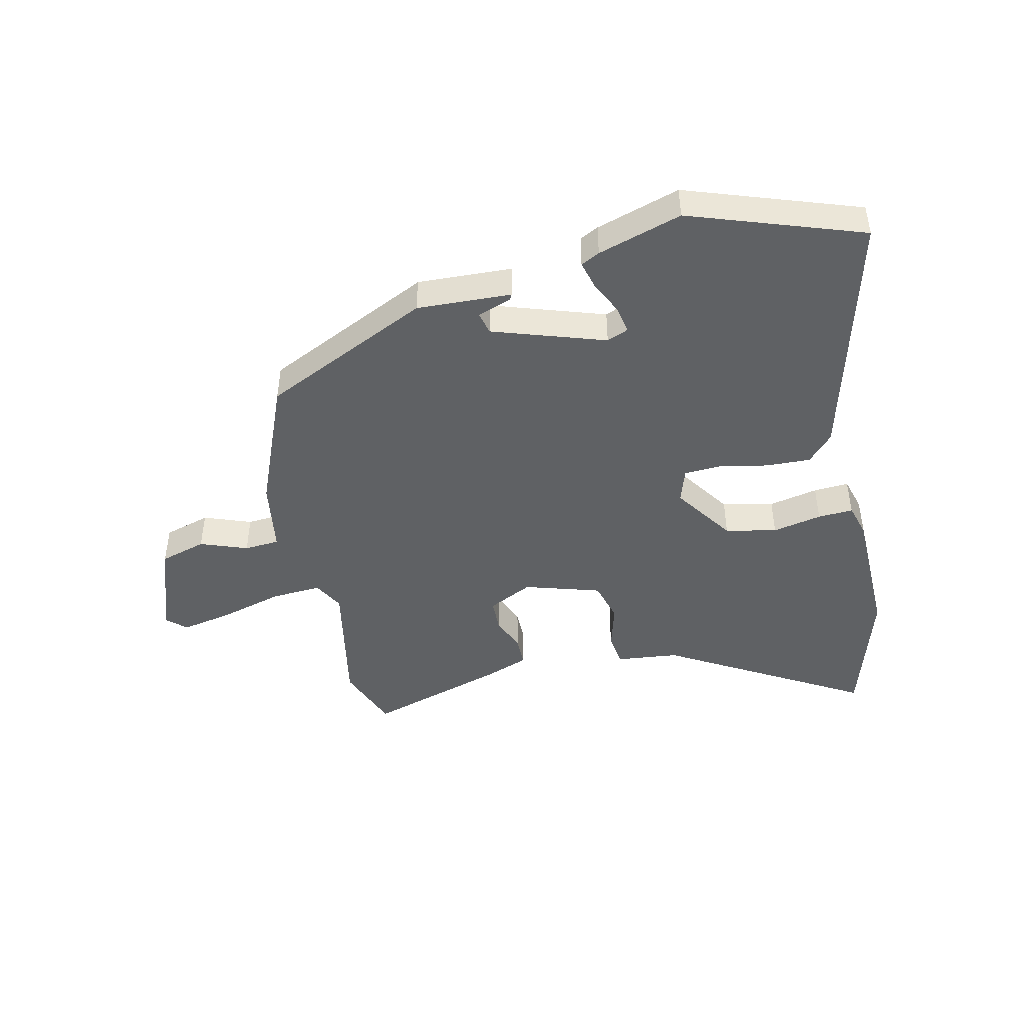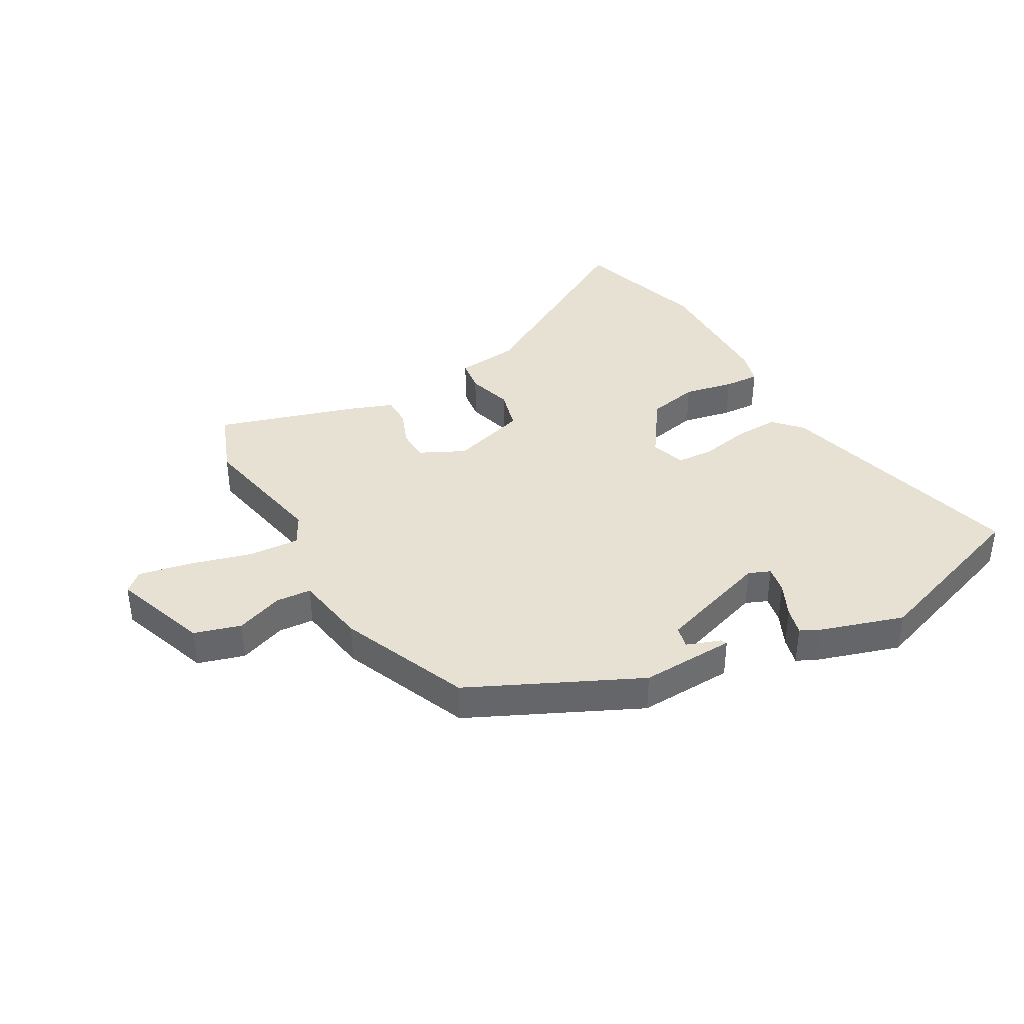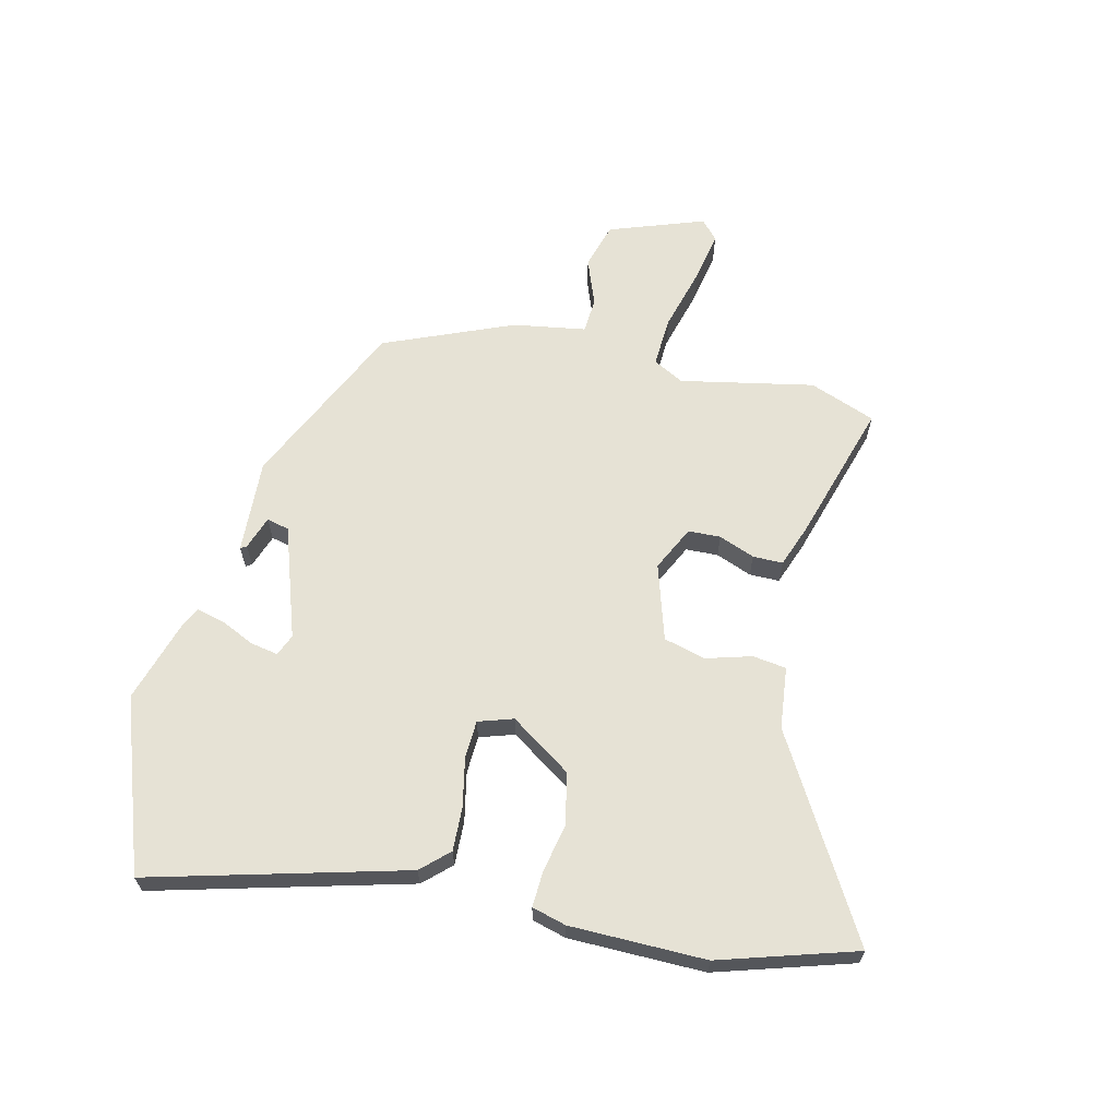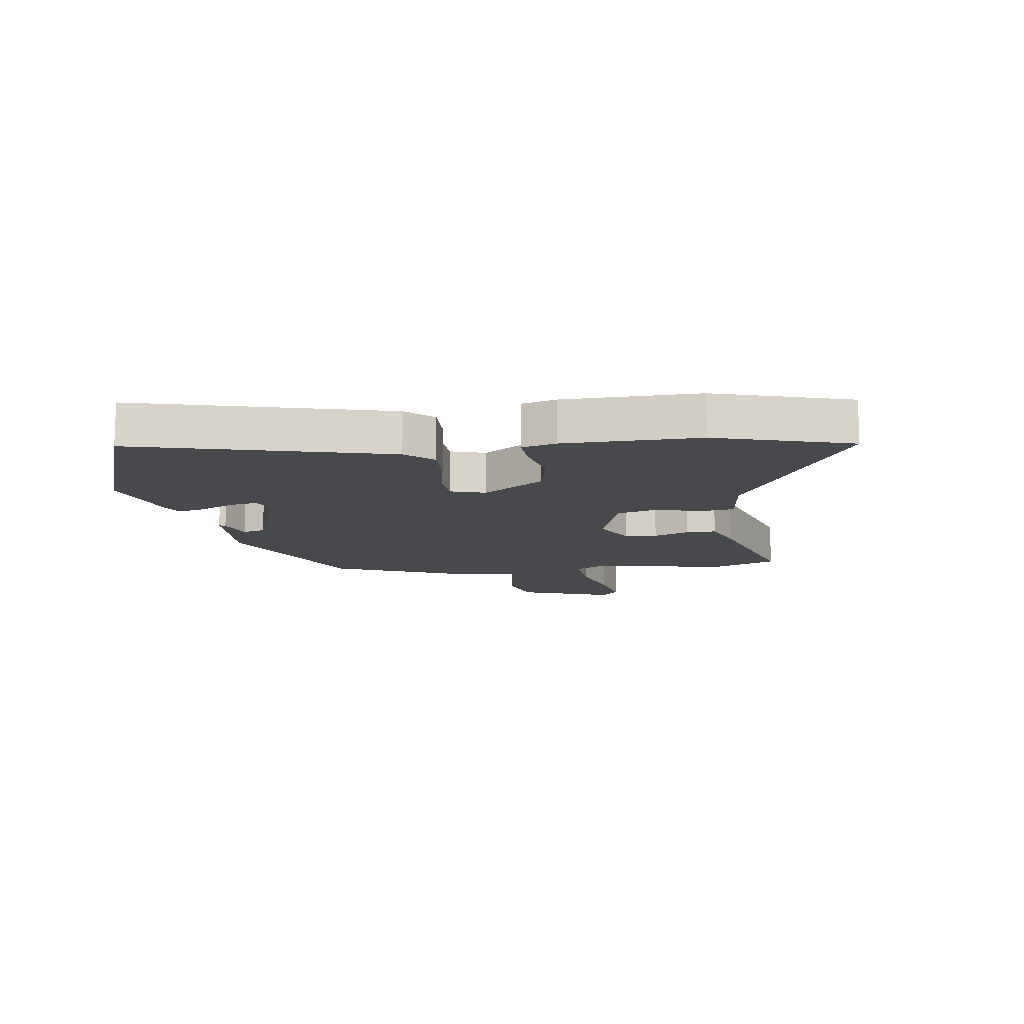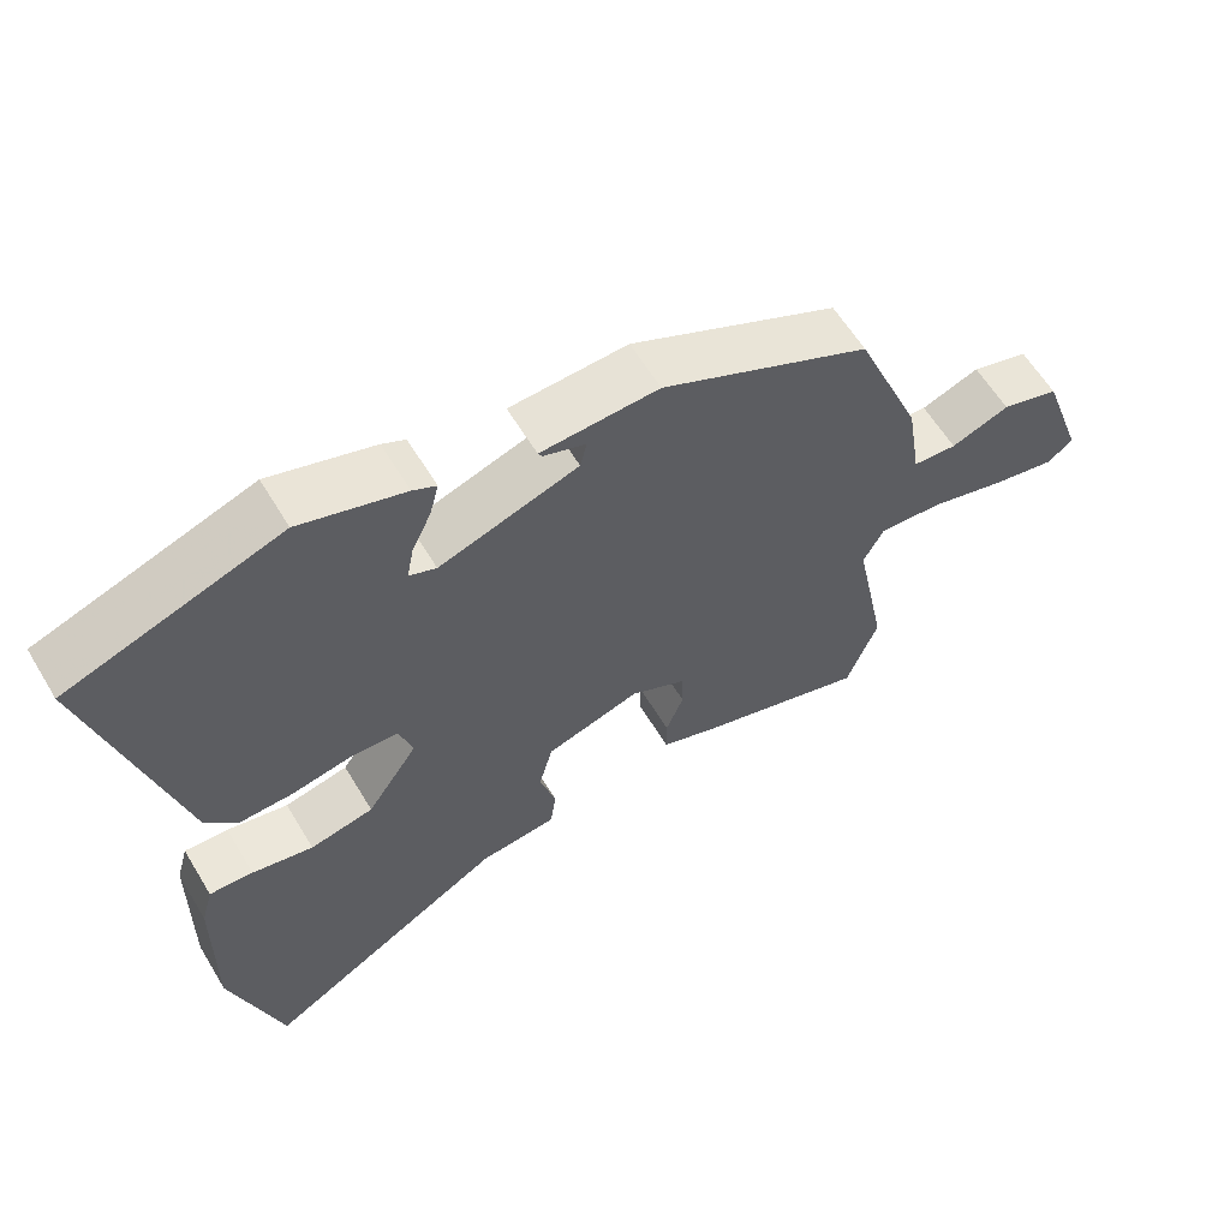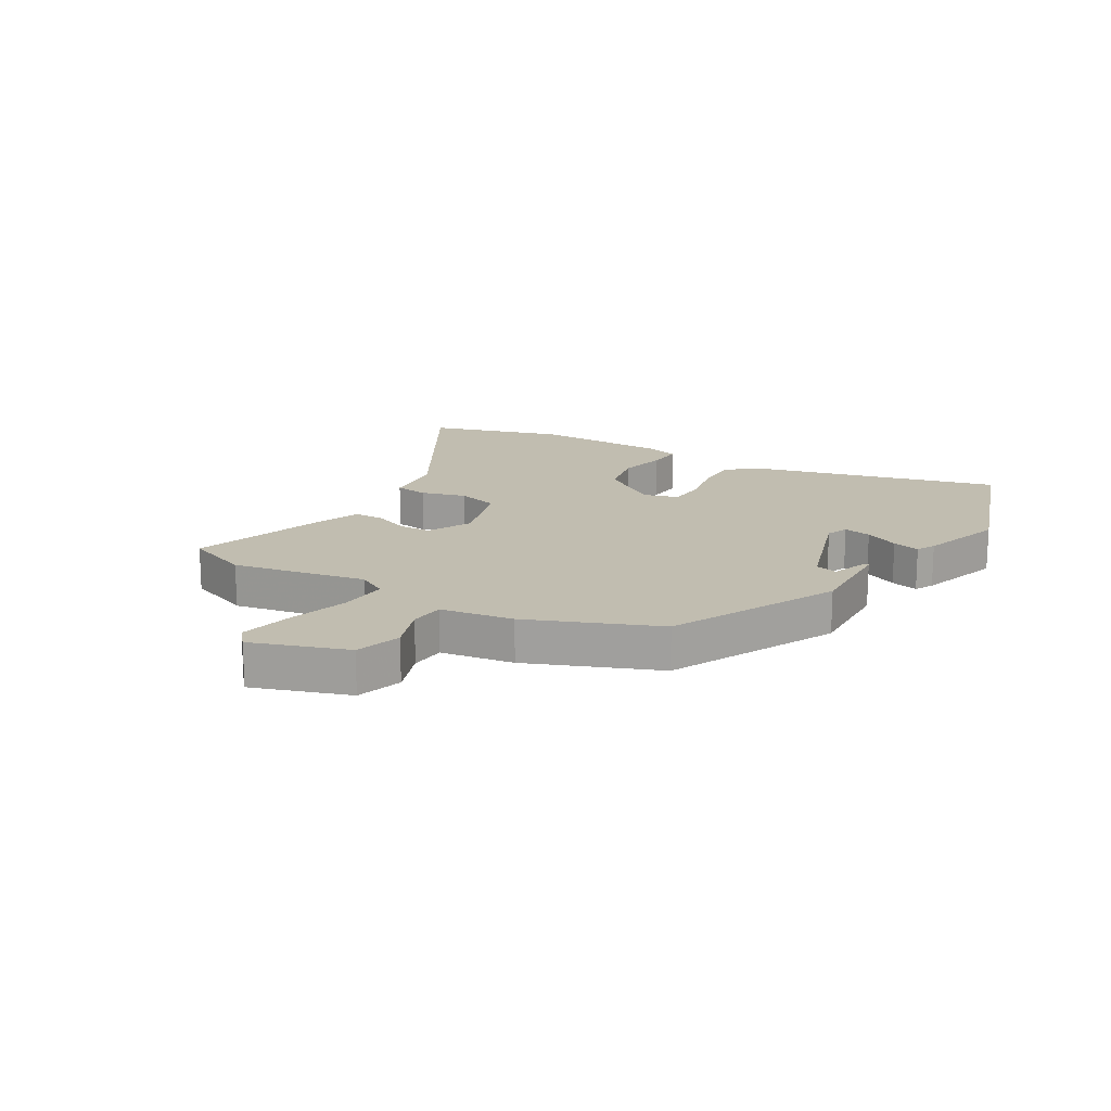
<metadata>
{"format":"obj","ext":"obj","renderer":"f3d","projection":"perspective","resolution":1024,"background":"white","views":[{"elev":-45.5,"azim":13.0,"up":"+Y"},{"elev":38.6,"azim":-29.4,"up":"+Y"},{"elev":63.9,"azim":103.3,"up":"+Y"},{"elev":-12.4,"azim":98.2,"up":"+Y"},{"elev":60.4,"azim":149.1,"up":"+Z"},{"elev":16.7,"azim":-58.8,"up":"+Y"}]}
</metadata>
<code>
v -0.443 0.07 0.348
v -0.157 0.07 0.482
v 0.004 0.07 0.474
v -0.002 0.07 0.464
v -0.059 0.07 0.444
v -0.05 0.07 0.406
v 0.14 0.07 0.342
v 0.177 0.07 0.357
v 0.168 0.07 0.404
v 0.141 0.07 0.462
v 0.129 0.07 0.509
v 0.161 0.07 0.525
v 0.304 0.07 0.569
v 0.596 0.07 0.466
v 0.482 0.07 0.036
v 0.439 0.07 -0.01
v 0.364 0.07 -0.007
v 0.281 0.07 0.01
v 0.217 0.07 0.007
v 0.198 0.07 -0.052
v 0.268 0.07 -0.155
v 0.355 0.07 -0.174
v 0.439 0.07 -0.157
v 0.499 0.07 -0.154
v 0.515 0.07 -0.212
v 0.518 0.07 -0.442
v 0.448 0.07 -0.672
v 0.114 0.07 -0.477
v 0.008 0.07 -0.465
v 0 0.07 -0.408
v 0.022 0.07 -0.331
v 0.003 0.07 -0.26
v -0.126 0.07 -0.22
v -0.202 0.07 -0.257
v -0.204 0.07 -0.312
v -0.18 0.07 -0.373
v -0.18 0.07 -0.424
v -0.253 0.07 -0.451
v -0.491 0.07 -0.523
v -0.534 0.07 -0.411
v -0.489 0.07 -0.184
v -0.517 0.07 -0.132
v -0.603 0.07 -0.137
v -0.709 0.07 -0.166
v -0.797 0.07 -0.183
v -0.83 0.07 -0.154
v -0.773 0.07 0.008
v -0.694 0.07 0.031
v -0.614 0.07 0.001
v -0.554 0.07 0.005
v -0.534 0.07 0.129
v -0.443 0 0.348
v -0.157 0 0.482
v 0.004 0 0.474
v -0.002 0 0.464
v -0.059 0 0.444
v -0.05 0 0.406
v 0.14 0 0.342
v 0.177 0 0.357
v 0.168 0 0.404
v 0.141 0 0.462
v 0.129 0 0.509
v 0.161 0 0.525
v 0.304 0 0.569
v 0.596 0 0.466
v 0.482 0 0.036
v 0.439 0 -0.01
v 0.364 0 -0.007
v 0.281 0 0.01
v 0.217 0 0.007
v 0.198 0 -0.052
v 0.268 0 -0.155
v 0.355 0 -0.174
v 0.439 0 -0.157
v 0.499 0 -0.154
v 0.515 0 -0.212
v 0.518 0 -0.442
v 0.448 0 -0.672
v 0.114 0 -0.477
v 0.008 0 -0.465
v 0 0 -0.408
v 0.022 0 -0.331
v 0.003 0 -0.26
v -0.126 0 -0.22
v -0.202 0 -0.257
v -0.204 0 -0.312
v -0.18 0 -0.373
v -0.18 0 -0.424
v -0.253 0 -0.451
v -0.491 0 -0.523
v -0.534 0 -0.411
v -0.489 0 -0.184
v -0.517 0 -0.132
v -0.603 0 -0.137
v -0.709 0 -0.166
v -0.797 0 -0.183
v -0.83 0 -0.154
v -0.773 0 0.008
v -0.694 0 0.031
v -0.614 0 0.001
v -0.554 0 0.005
v -0.534 0 0.129
f 50 51 1 2
f 47 48 49
f 46 47 49
f 45 46 49
f 44 45 49
f 43 44 49
f 42 43 49 50
f 41 42 50 2
f 39 40 41
f 38 39 41
f 37 38 41
f 36 37 41
f 35 36 41
f 34 35 41
f 33 34 41 2
f 28 29 30 31
f 28 31 32
f 27 28 32
f 26 27 32
f 25 26 32
f 24 25 32
f 23 24 32
f 22 23 32
f 21 22 32 33
f 16 17 18
f 15 16 18
f 14 15 18
f 13 14 18
f 12 13 18
f 12 18 19
f 9 10 11 12
f 8 9 12
f 8 12 19
f 7 8 19 20
f 2 3 4 5
f 2 5 6
f 33 2 6
f 20 21 33
f 6 7 20 33
f 53 52 102 101
f 100 99 98
f 100 98 97
f 100 97 96
f 100 96 95
f 100 95 94
f 101 100 94 93
f 53 101 93 92
f 92 91 90
f 92 90 89
f 92 89 88
f 92 88 87
f 92 87 86
f 92 86 85
f 53 92 85 84
f 82 81 80 79
f 83 82 79
f 83 79 78
f 83 78 77
f 83 77 76
f 83 76 75
f 83 75 74
f 83 74 73
f 84 83 73 72
f 69 68 67
f 69 67 66
f 69 66 65
f 69 65 64
f 69 64 63
f 70 69 63
f 63 62 61 60
f 63 60 59
f 70 63 59
f 71 70 59 58
f 56 55 54 53
f 57 56 53
f 57 53 84
f 84 72 71
f 84 71 58 57
f 1 52 53 2
f 2 53 54 3
f 3 54 55 4
f 4 55 56 5
f 5 56 57 6
f 6 57 58 7
f 7 58 59 8
f 8 59 60 9
f 9 60 61 10
f 10 61 62 11
f 11 62 63 12
f 12 63 64 13
f 13 64 65 14
f 14 65 66 15
f 15 66 67 16
f 16 67 68 17
f 17 68 69 18
f 18 69 70 19
f 19 70 71 20
f 20 71 72 21
f 21 72 73 22
f 22 73 74 23
f 23 74 75 24
f 24 75 76 25
f 25 76 77 26
f 26 77 78 27
f 27 78 79 28
f 28 79 80 29
f 29 80 81 30
f 30 81 82 31
f 31 82 83 32
f 32 83 84 33
f 33 84 85 34
f 34 85 86 35
f 35 86 87 36
f 36 87 88 37
f 37 88 89 38
f 38 89 90 39
f 39 90 91 40
f 40 91 92 41
f 41 92 93 42
f 42 93 94 43
f 43 94 95 44
f 44 95 96 45
f 45 96 97 46
f 46 97 98 47
f 47 98 99 48
f 48 99 100 49
f 49 100 101 50
f 50 101 102 51
f 51 102 52 1

</code>
